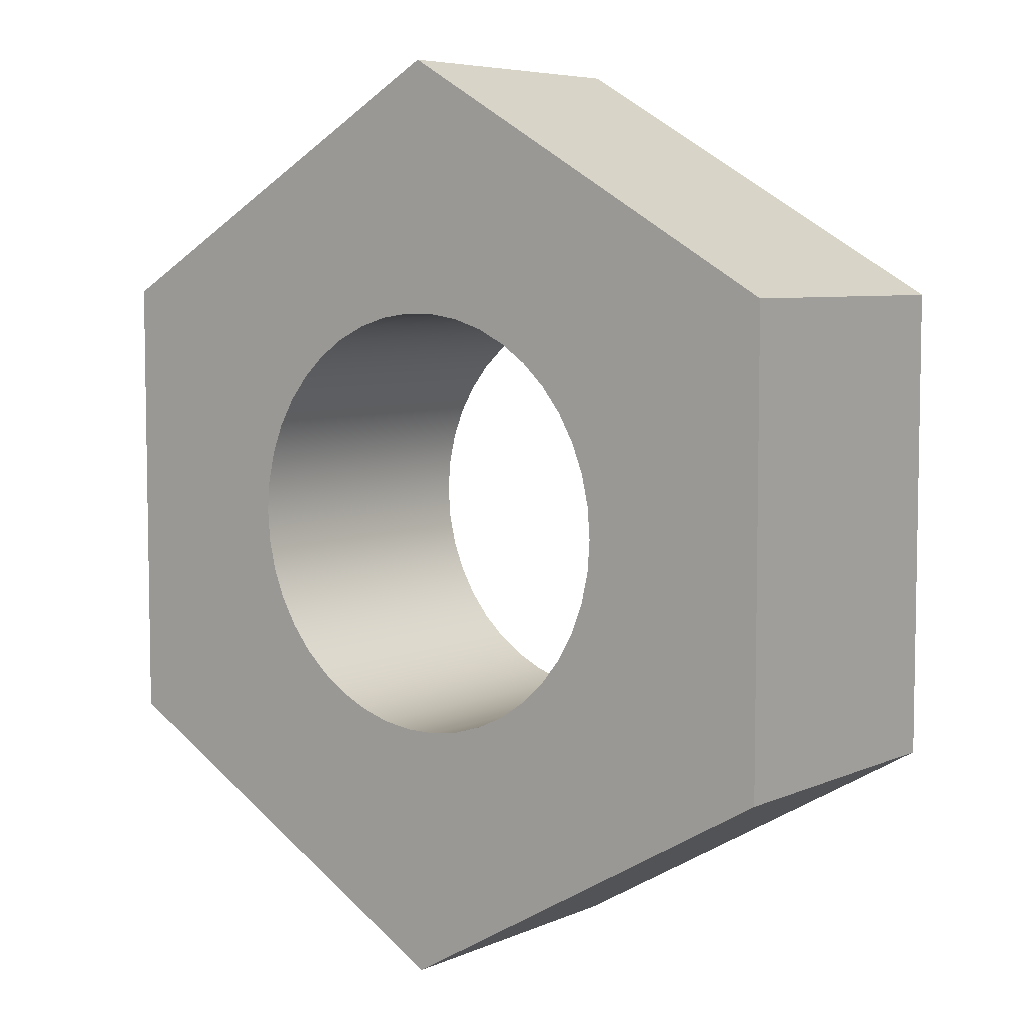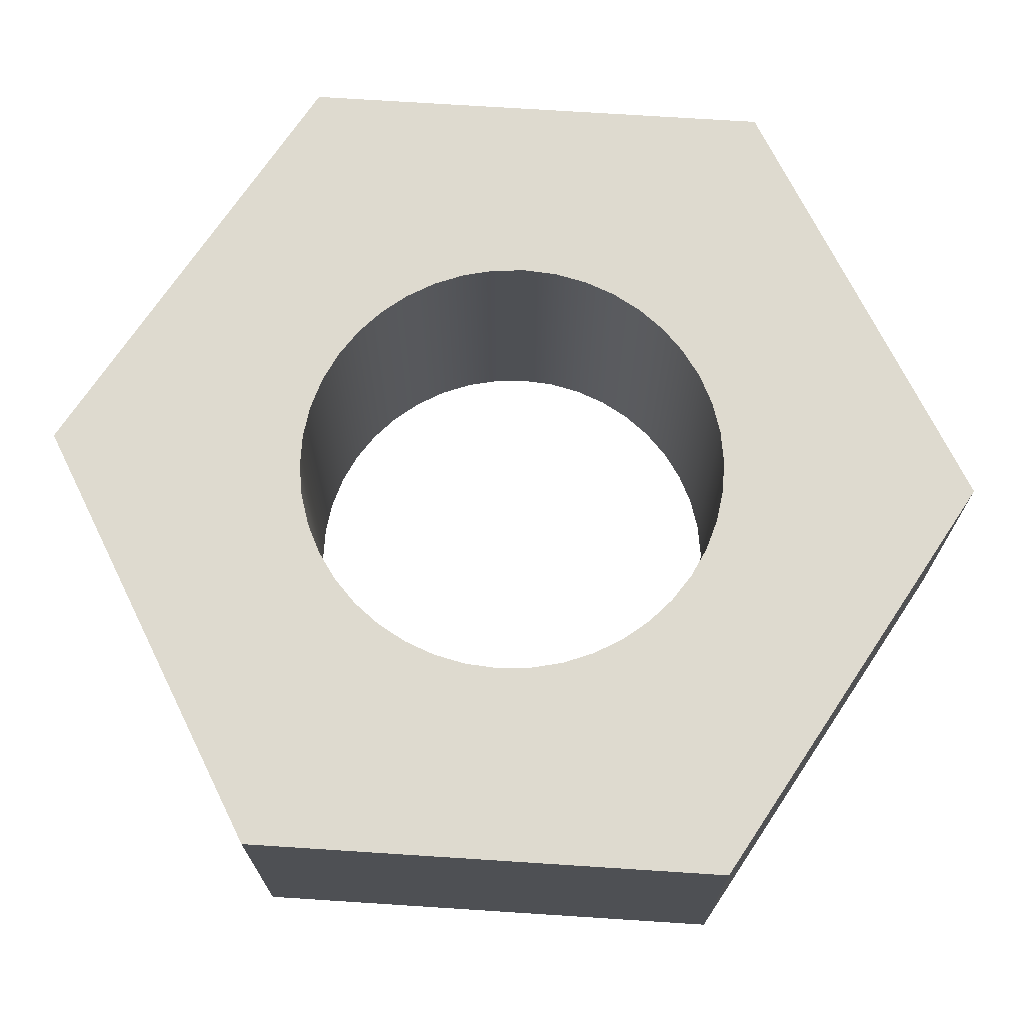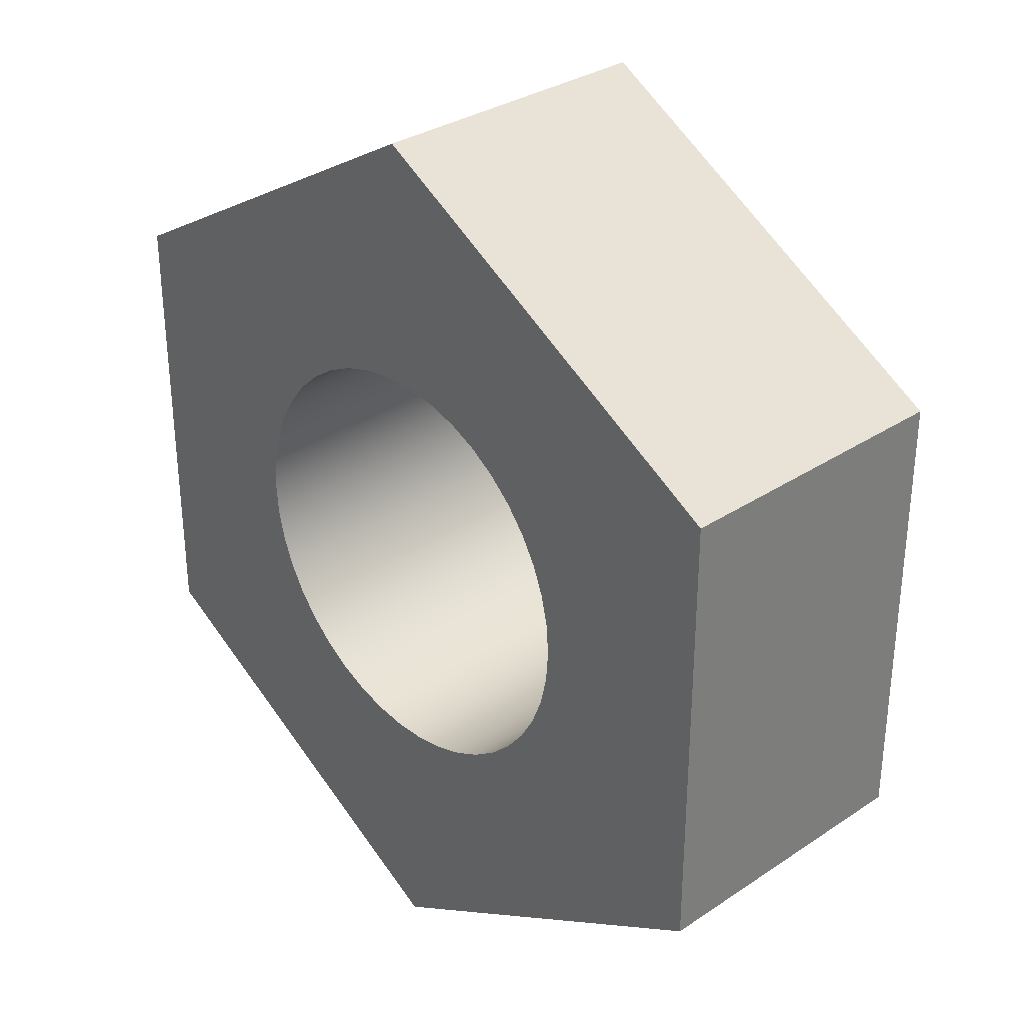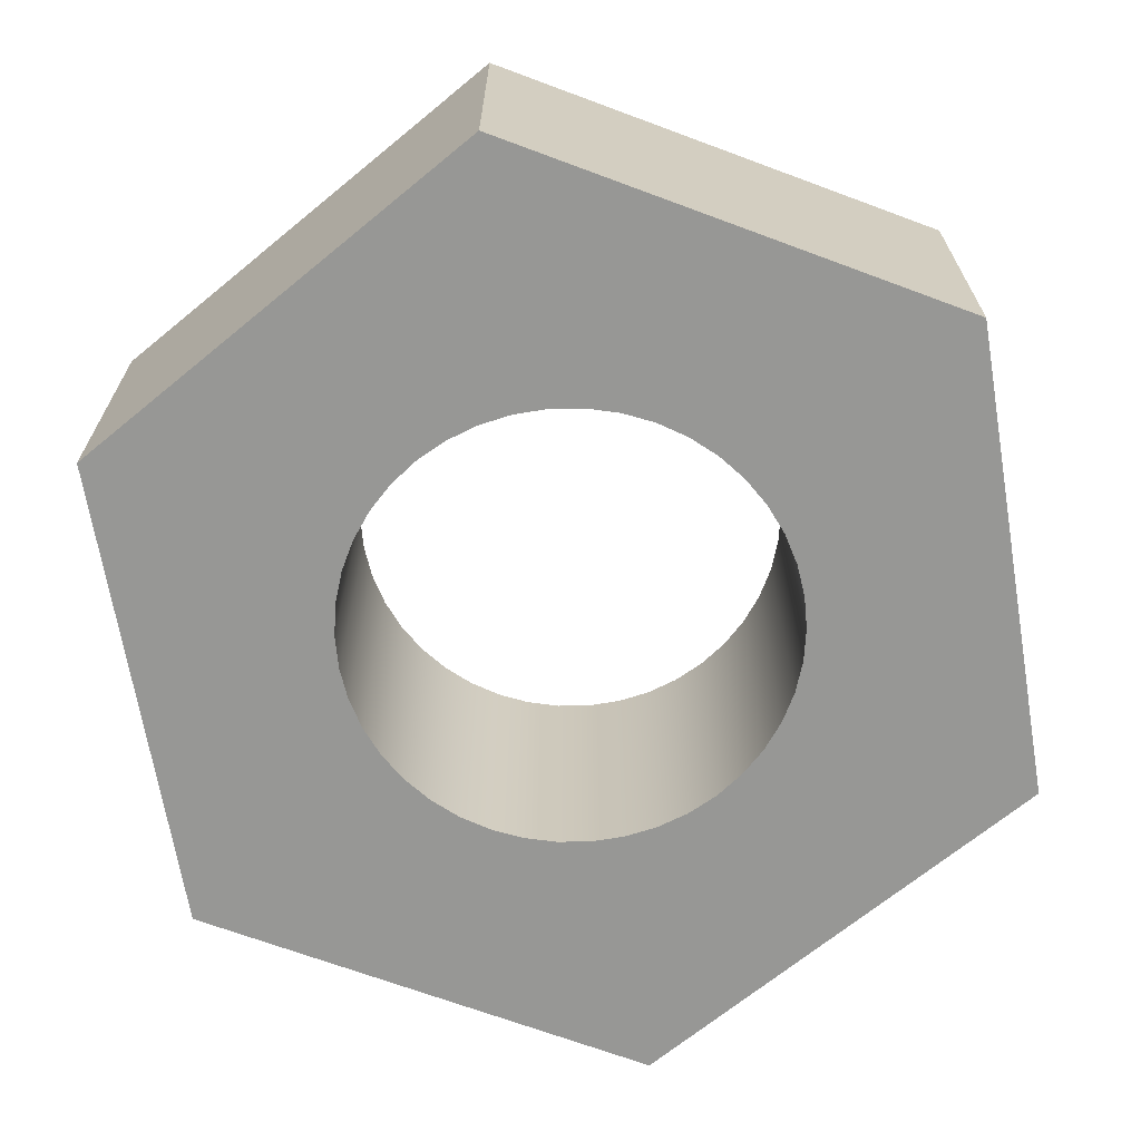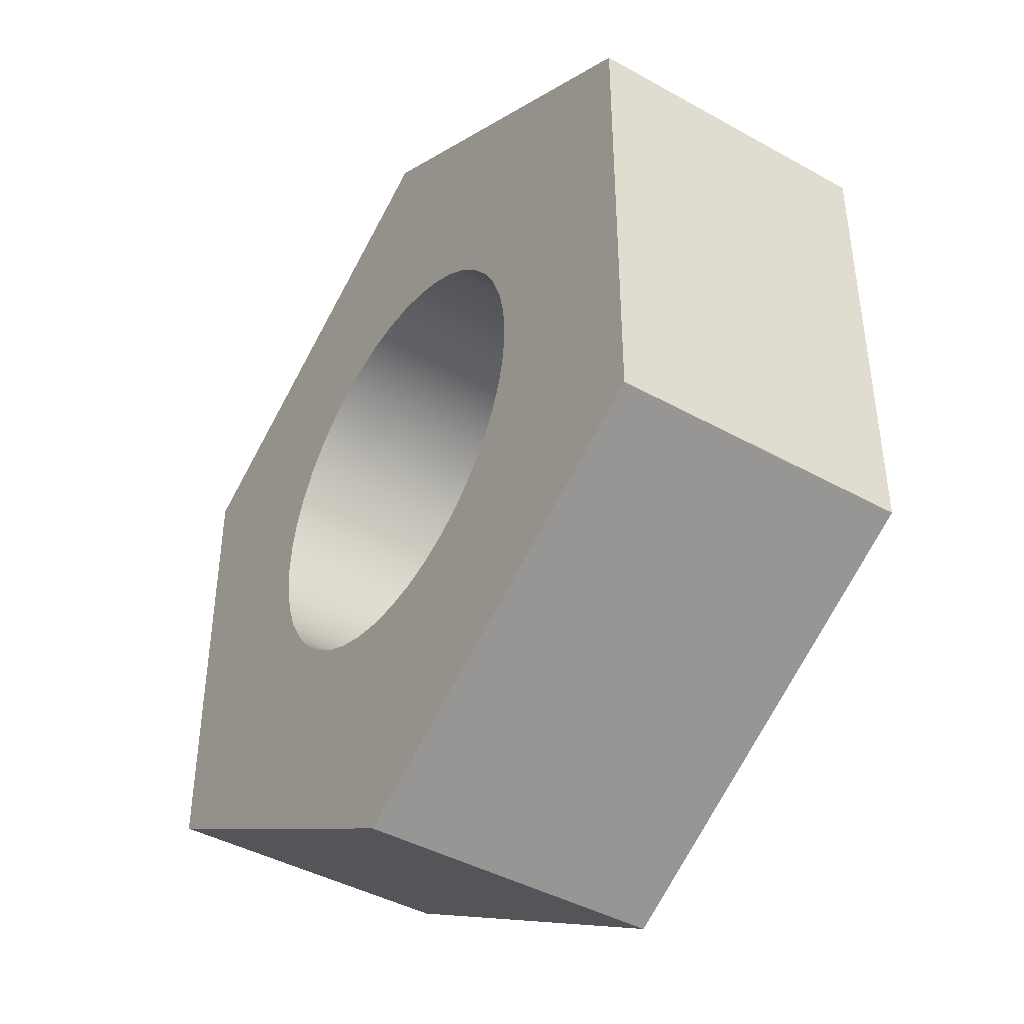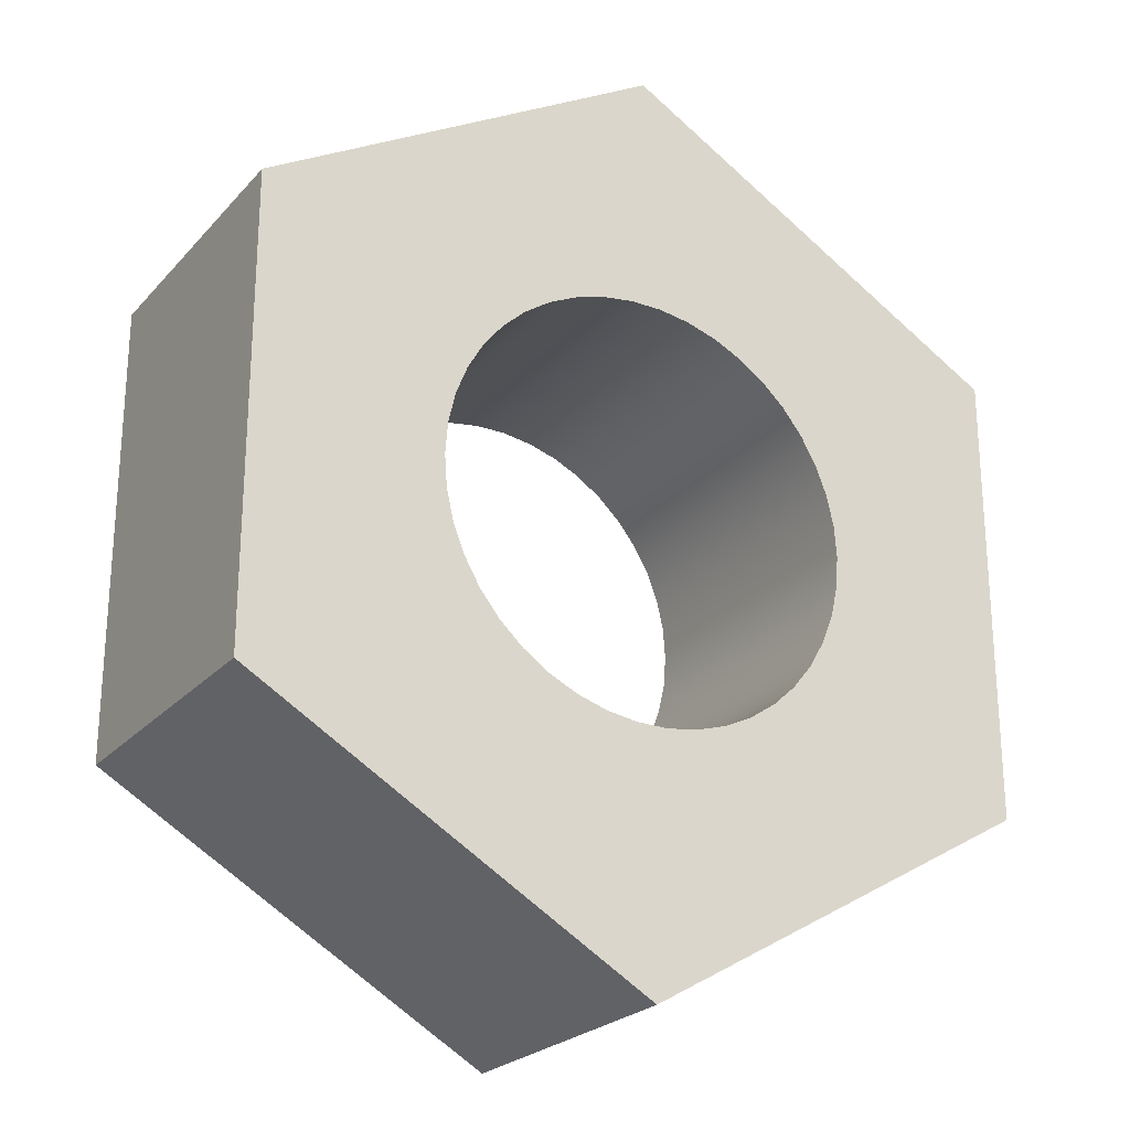
<metadata>
{"format":"obj","ext":"obj","renderer":"f3d","projection":"perspective","resolution":1024,"background":"white","views":[{"elev":6.2,"azim":-141.7,"up":"+Z"},{"elev":71.0,"azim":33.7,"up":"+Y"},{"elev":32.1,"azim":-132.9,"up":"+Z"},{"elev":-68.1,"azim":-170.5,"up":"+Y"},{"elev":-42.6,"azim":-123.6,"up":"+Z"},{"elev":-24.1,"azim":-31.0,"up":"+Z"}]}
</metadata>
<code>
v -0.425 0.6 5.205e-17
v -0.4203 0.6 0.06334
v -0.4061 0.6 0.1253
v -0.3829 0.6 0.1844
v -0.3512 0.6 0.2394
v -0.3115 0.6 0.2891
v -0.265 0.6 0.3323
v -0.2125 0.6 0.3681
v -0.1553 0.6 0.3956
v -0.09457 0.6 0.4143
v -0.03176 0.6 0.4238
v 0.03176 0.6 0.4238
v 0.09457 0.6 0.4143
v 0.1553 0.6 0.3956
v 0.2125 0.6 0.3681
v 0.265 0.6 0.3323
v 0.3115 0.6 0.2891
v 0.3512 0.6 0.2394
v 0.3829 0.6 0.1844
v 0.4061 0.6 0.1253
v 0.4203 0.6 0.06334
v 0.425 0.6 0
v 0.4203 0.6 -0.06334
v 0.4061 0.6 -0.1253
v 0.3829 0.6 -0.1844
v 0.3512 0.6 -0.2394
v 0.3115 0.6 -0.2891
v 0.265 0.6 -0.3323
v 0.2125 0.6 -0.3681
v 0.1553 0.6 -0.3956
v 0.09457 0.6 -0.4143
v 0.03176 0.6 -0.4238
v -0.03176 0.6 -0.4238
v -0.09457 0.6 -0.4143
v -0.1553 0.6 -0.3956
v -0.2125 0.6 -0.3681
v -0.265 0.6 -0.3323
v -0.3115 0.6 -0.2891
v -0.3512 0.6 -0.2394
v -0.3829 0.6 -0.1844
v -0.4061 0.6 -0.1253
v -0.4203 0.6 -0.06334
v -0.425 0 5.205e-17
v -0.4203 0 -0.06334
v -0.4061 0 -0.1253
v -0.3829 0 -0.1844
v -0.3512 0 -0.2394
v -0.3115 0 -0.2891
v -0.265 0 -0.3323
v -0.2125 0 -0.3681
v -0.1553 0 -0.3956
v -0.09457 0 -0.4143
v -0.03176 0 -0.4238
v 0.03176 0 -0.4238
v 0.09457 0 -0.4143
v 0.1553 0 -0.3956
v 0.2125 0 -0.3681
v 0.265 0 -0.3323
v 0.3115 0 -0.2891
v 0.3512 0 -0.2394
v 0.3829 0 -0.1844
v 0.4061 0 -0.1253
v 0.4203 0 -0.06334
v 0.425 0 0
v 0.4203 0 0.06334
v 0.4061 0 0.1253
v 0.3829 0 0.1844
v 0.3512 0 0.2394
v 0.3115 0 0.2891
v 0.265 0 0.3323
v 0.2125 0 0.3681
v 0.1553 0 0.3956
v 0.09457 0 0.4143
v 0.03176 0 0.4238
v -0.03176 0 0.4238
v -0.09457 0 0.4143
v -0.1553 0 0.3956
v -0.2125 0 0.3681
v -0.265 0 0.3323
v -0.3115 0 0.2891
v -0.3512 0 0.2394
v -0.3829 0 0.1844
v -0.4061 0 0.1253
v -0.4203 0 0.06334
v -0.425 0.6 5.205e-17
v -0.425 0 5.205e-17
v 7.182e-16 0 0.9238
v 0.8 0 0.4619
v 0.8 0.6 0.4619
v 7.216e-16 0.6 0.9238
v -0.8 0 0.4619
v 7.182e-16 0 0.9238
v 7.216e-16 0.6 0.9238
v -0.8 0.6 0.4619
v -0.8 0 -0.4619
v -0.8 0 0.4619
v -0.8 0.6 0.4619
v -0.8 0.6 -0.4619
v -1.128e-15 0 -0.9238
v -0.8 0 -0.4619
v -0.8 0.6 -0.4619
v -1.11e-15 0.6 -0.9238
v 0.8 0 -0.4619
v -1.128e-15 0 -0.9238
v -1.11e-15 0.6 -0.9238
v 0.8 0.6 -0.4619
v 0.8 0 0.4619
v 0.8 0 -0.4619
v 0.8 0.6 -0.4619
v 0.8 0.6 0.4619
v -0.425 0.6 5.205e-17
v -0.4203 0.6 -0.06334
v -0.4061 0.6 -0.1253
v -0.3829 0.6 -0.1844
v -0.3512 0.6 -0.2394
v -0.3115 0.6 -0.2891
v -0.265 0.6 -0.3323
v -0.2125 0.6 -0.3681
v -0.1553 0.6 -0.3956
v -0.09457 0.6 -0.4143
v -0.03176 0.6 -0.4238
v 0.03176 0.6 -0.4238
v 0.09457 0.6 -0.4143
v 0.1553 0.6 -0.3956
v 0.2125 0.6 -0.3681
v 0.265 0.6 -0.3323
v 0.3115 0.6 -0.2891
v 0.3512 0.6 -0.2394
v 0.3829 0.6 -0.1844
v 0.4061 0.6 -0.1253
v 0.4203 0.6 -0.06334
v 0.425 0.6 0
v 0.4203 0.6 0.06334
v 0.4061 0.6 0.1253
v 0.3829 0.6 0.1844
v 0.3512 0.6 0.2394
v 0.3115 0.6 0.2891
v 0.265 0.6 0.3323
v 0.2125 0.6 0.3681
v 0.1553 0.6 0.3956
v 0.09457 0.6 0.4143
v 0.03176 0.6 0.4238
v -0.03176 0.6 0.4238
v -0.09457 0.6 0.4143
v -0.1553 0.6 0.3956
v -0.2125 0.6 0.3681
v -0.265 0.6 0.3323
v -0.3115 0.6 0.2891
v -0.3512 0.6 0.2394
v -0.3829 0.6 0.1844
v -0.4061 0.6 0.1253
v -0.4203 0.6 0.06334
v 0.8 0.6 0.4619
v 0.8 0.6 -0.4619
v -1.11e-15 0.6 -0.9238
v -0.8 0.6 -0.4619
v -0.8 0.6 0.4619
v 7.216e-16 0.6 0.9238
v -0.425 0 5.205e-17
v -0.4203 0 0.06334
v -0.4061 0 0.1253
v -0.3829 0 0.1844
v -0.3512 0 0.2394
v -0.3115 0 0.2891
v -0.265 0 0.3323
v -0.2125 0 0.3681
v -0.1553 0 0.3956
v -0.09457 0 0.4143
v -0.03176 0 0.4238
v 0.03176 0 0.4238
v 0.09457 0 0.4143
v 0.1553 0 0.3956
v 0.2125 0 0.3681
v 0.265 0 0.3323
v 0.3115 0 0.2891
v 0.3512 0 0.2394
v 0.3829 0 0.1844
v 0.4061 0 0.1253
v 0.4203 0 0.06334
v 0.425 0 0
v 0.4203 0 -0.06334
v 0.4061 0 -0.1253
v 0.3829 0 -0.1844
v 0.3512 0 -0.2394
v 0.3115 0 -0.2891
v 0.265 0 -0.3323
v 0.2125 0 -0.3681
v 0.1553 0 -0.3956
v 0.09457 0 -0.4143
v 0.03176 0 -0.4238
v -0.03176 0 -0.4238
v -0.09457 0 -0.4143
v -0.1553 0 -0.3956
v -0.2125 0 -0.3681
v -0.265 0 -0.3323
v -0.3115 0 -0.2891
v -0.3512 0 -0.2394
v -0.3829 0 -0.1844
v -0.4061 0 -0.1253
v -0.4203 0 -0.06334
v 0.8 0 -0.4619
v 0.8 0 0.4619
v 7.182e-16 0 0.9238
v -0.8 0 0.4619
v -0.8 0 -0.4619
v -1.128e-15 0 -0.9238
g 492fc26c-e309-11ea-b937-54bf646e7e1f
f 2 84 1
f 1 84 86
f 85 43 42
f 42 43 44
f 42 44 41
f 41 44 45
f 41 45 40
f 40 45 46
f 40 46 39
f 39 46 47
f 39 47 38
f 38 47 48
f 38 48 37
f 37 48 49
f 37 49 36
f 36 49 50
f 36 50 35
f 35 50 51
f 35 51 34
f 34 51 52
f 34 52 33
f 33 52 53
f 33 53 32
f 32 53 54
f 32 54 31
f 31 54 55
f 31 55 30
f 30 55 56
f 30 56 29
f 29 56 57
f 29 57 28
f 28 57 58
f 28 58 27
f 27 58 59
f 27 59 26
f 26 59 60
f 26 60 25
f 25 60 61
f 25 61 24
f 24 61 62
f 24 62 23
f 23 62 63
f 23 63 22
f 22 63 64
f 22 64 21
f 21 64 65
f 21 65 20
f 20 65 66
f 20 66 19
f 19 66 67
f 19 67 18
f 18 67 68
f 18 68 17
f 17 68 69
f 17 69 16
f 16 69 70
f 16 70 15
f 15 70 71
f 15 71 14
f 14 71 72
f 14 72 13
f 13 72 73
f 13 73 12
f 12 73 74
f 12 74 11
f 11 74 75
f 11 75 10
f 10 75 76
f 10 76 9
f 9 76 77
f 9 77 8
f 8 77 78
f 8 78 7
f 7 78 79
f 7 79 6
f 6 79 80
f 6 80 5
f 5 80 81
f 5 81 4
f 4 81 82
f 4 82 3
f 3 82 83
f 3 83 2
f 2 83 84
g 493037c0-e309-11ea-a07c-54bf646e7e1f
f 87 88 90
f 90 88 89
g 4930d3be-e309-11ea-a467-54bf646e7e1f
f 91 92 94
f 94 92 93
g 493148f0-e309-11ea-89b0-54bf646e7e1f
f 95 96 98
f 98 96 97
g 4931e4ca-e309-11ea-8d74-54bf646e7e1f
f 99 100 102
f 102 100 101
g 493280f4-e309-11ea-a05a-54bf646e7e1f
f 103 104 106
f 106 104 105
g 4932f63a-e309-11ea-b98d-54bf646e7e1f
f 107 108 110
f 110 108 109
g 4933b99c-e309-11ea-90db-54bf646e7e1f
f 112 156 111
f 111 156 157
f 111 157 152
f 152 157 151
f 151 157 150
f 150 157 149
f 149 157 148
f 148 157 147
f 147 157 146
f 146 157 158
f 146 158 145
f 145 158 144
f 144 158 143
f 143 158 142
f 142 158 141
f 141 158 140
f 140 158 139
f 139 158 153
f 139 153 138
f 138 153 137
f 137 153 136
f 136 153 135
f 135 153 134
f 134 153 133
f 133 153 132
f 132 153 154
f 132 154 131
f 131 154 130
f 130 154 129
f 129 154 128
f 128 154 127
f 127 154 126
f 126 154 125
f 125 154 155
f 125 155 124
f 124 155 123
f 123 155 122
f 122 155 121
f 121 155 120
f 120 155 119
f 119 155 118
f 118 155 156
f 118 156 117
f 117 156 116
f 116 156 115
f 115 156 114
f 114 156 113
f 113 156 112
g 49347cd2-e309-11ea-8431-54bf646e7e1f
f 160 204 159
f 159 204 205
f 159 205 200
f 200 205 199
f 199 205 198
f 198 205 197
f 197 205 196
f 196 205 195
f 195 205 194
f 194 205 206
f 194 206 193
f 193 206 192
f 192 206 191
f 191 206 190
f 190 206 189
f 189 206 188
f 188 206 187
f 187 206 201
f 187 201 186
f 186 201 185
f 185 201 184
f 184 201 183
f 183 201 182
f 182 201 181
f 181 201 180
f 180 201 202
f 180 202 179
f 179 202 178
f 178 202 177
f 177 202 176
f 176 202 175
f 175 202 174
f 174 202 173
f 173 202 203
f 173 203 172
f 172 203 171
f 171 203 170
f 170 203 169
f 169 203 168
f 168 203 167
f 167 203 166
f 166 203 204
f 166 204 165
f 165 204 164
f 164 204 163
f 163 204 162
f 162 204 161
f 161 204 160

</code>
